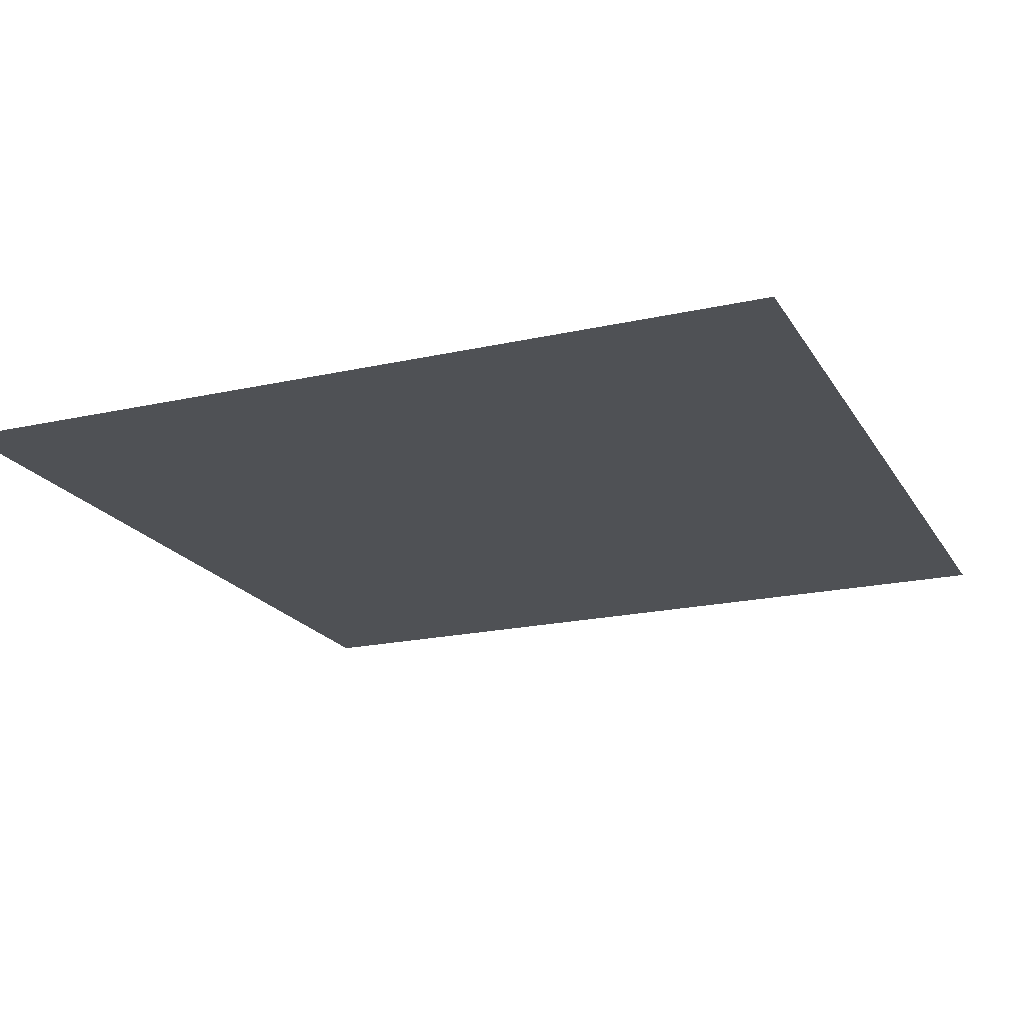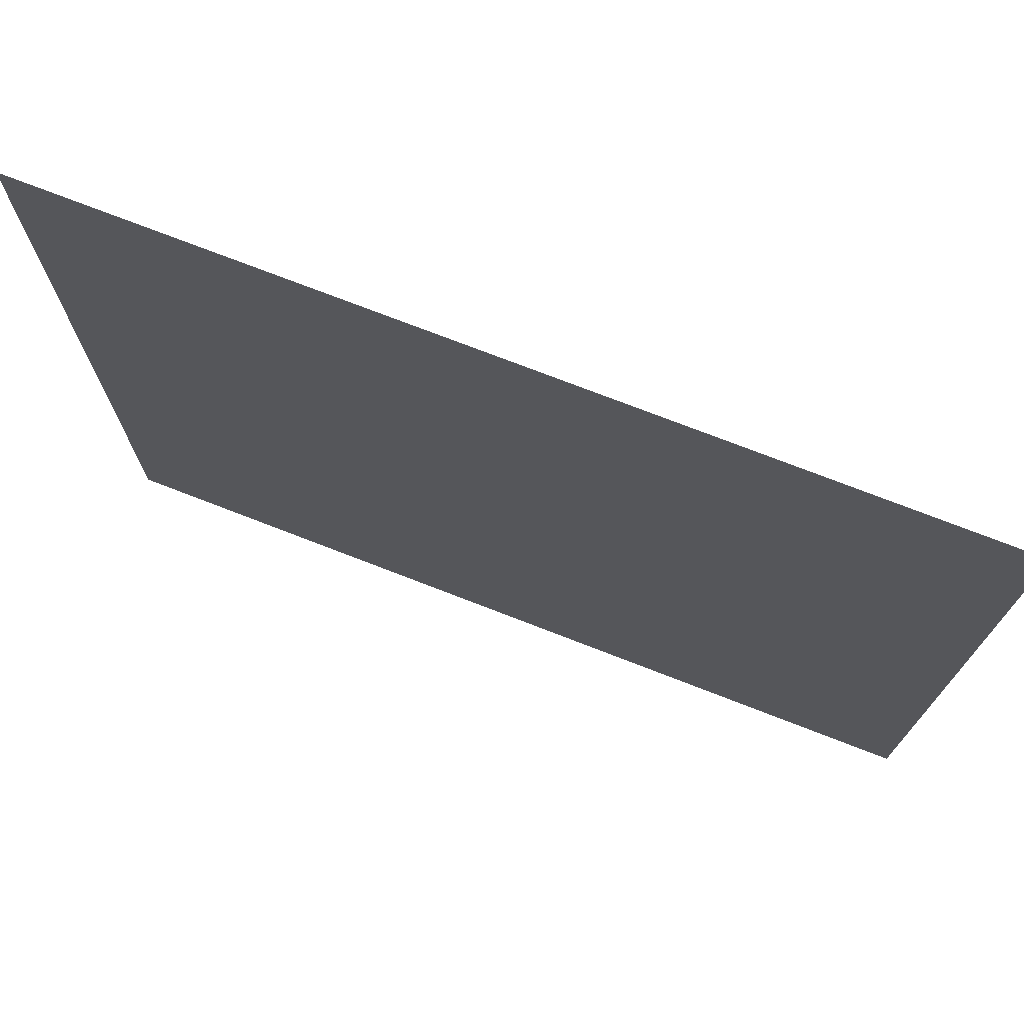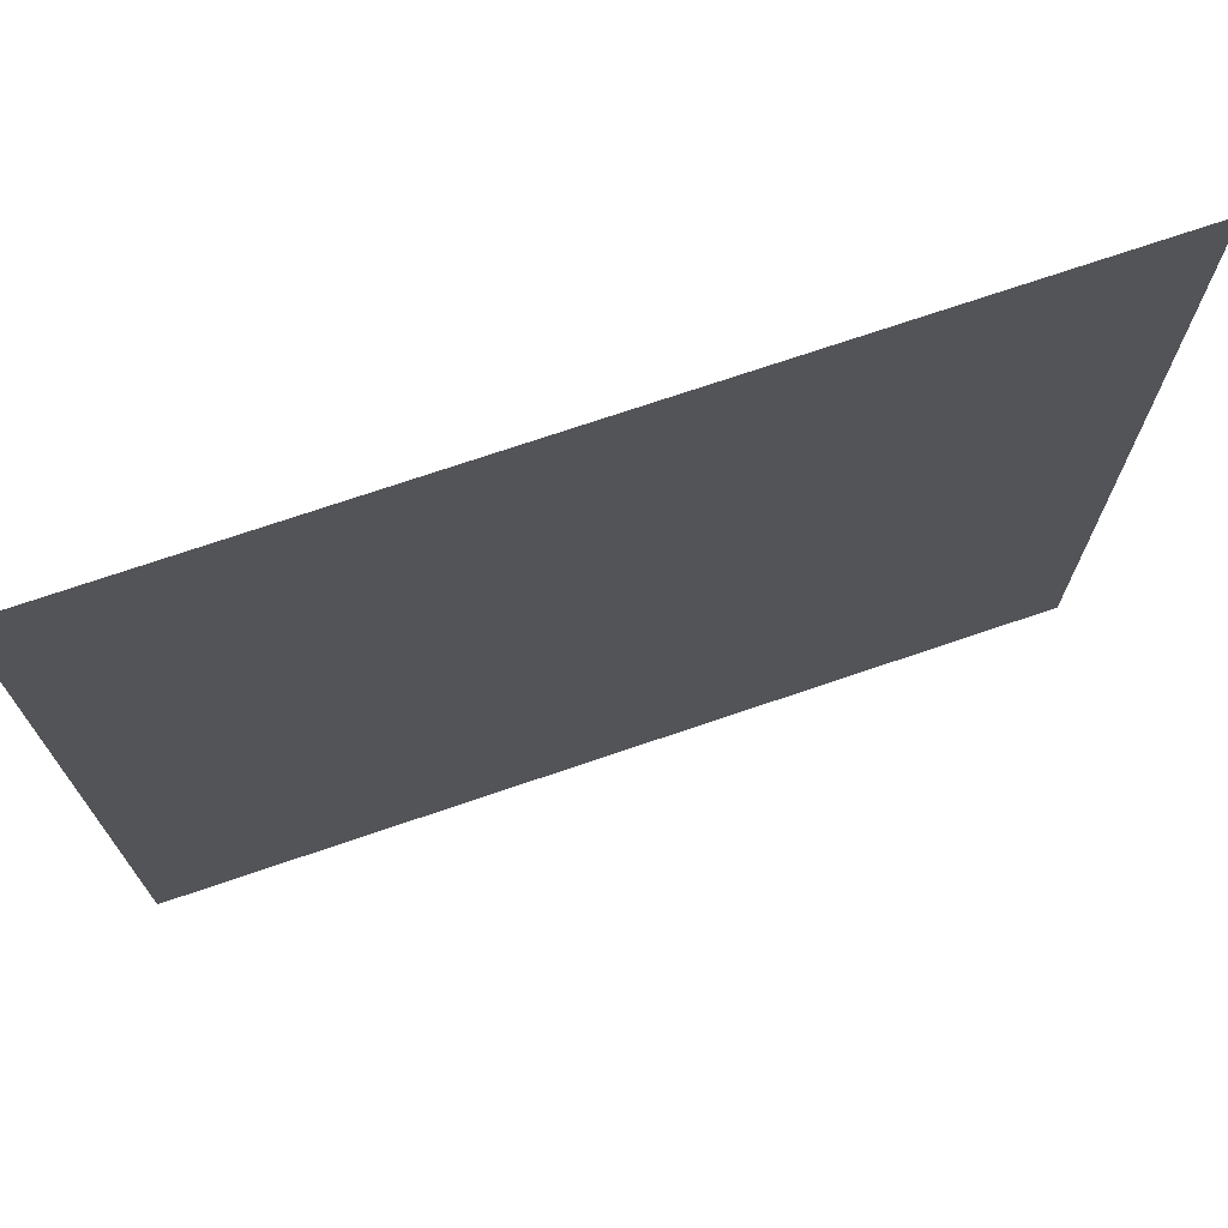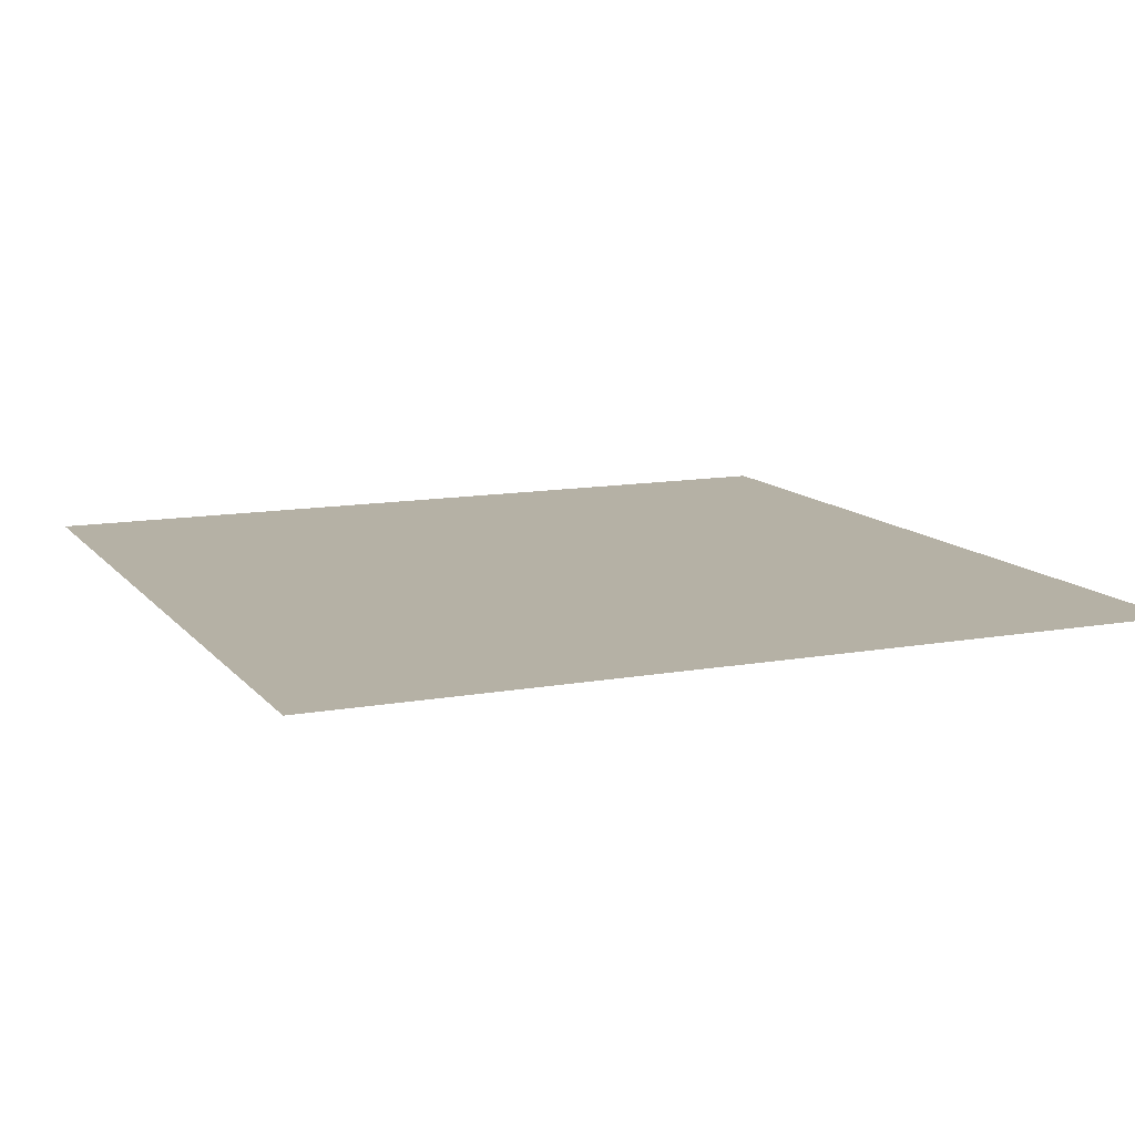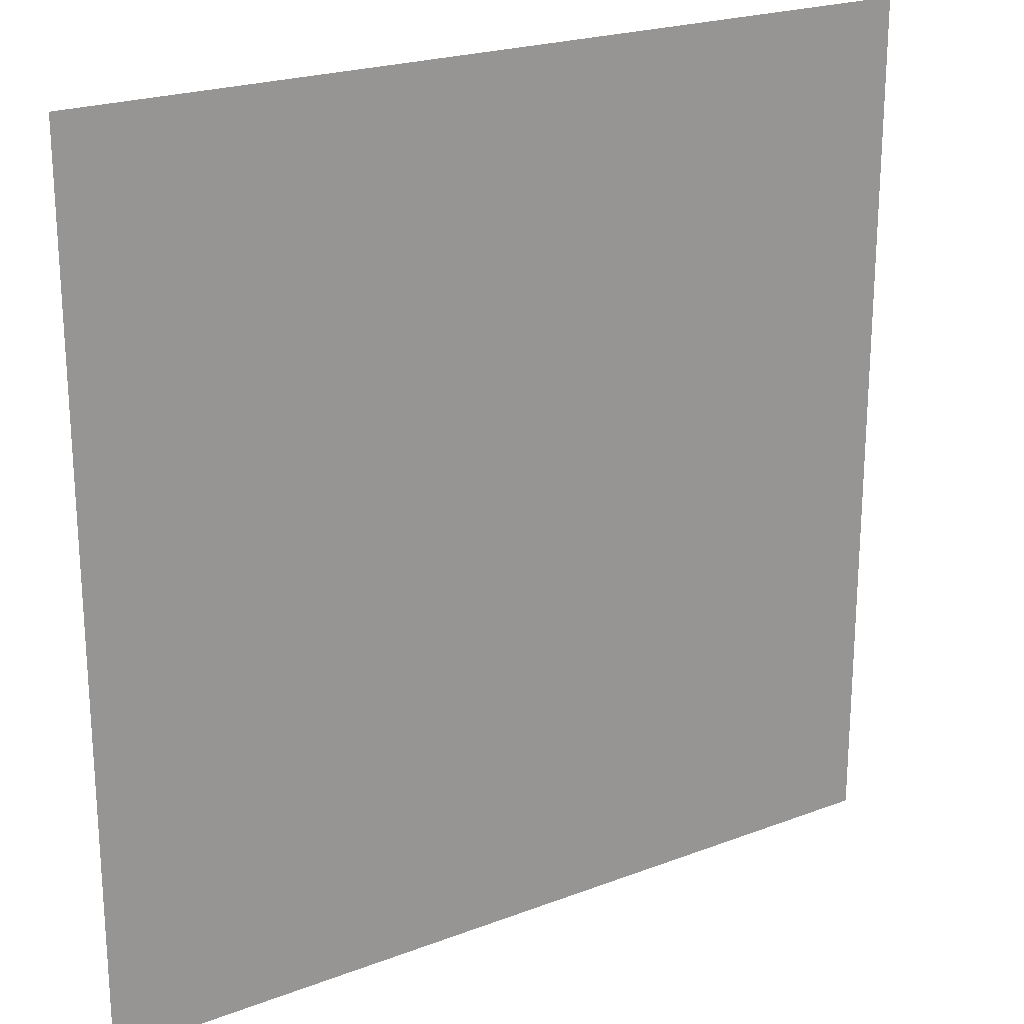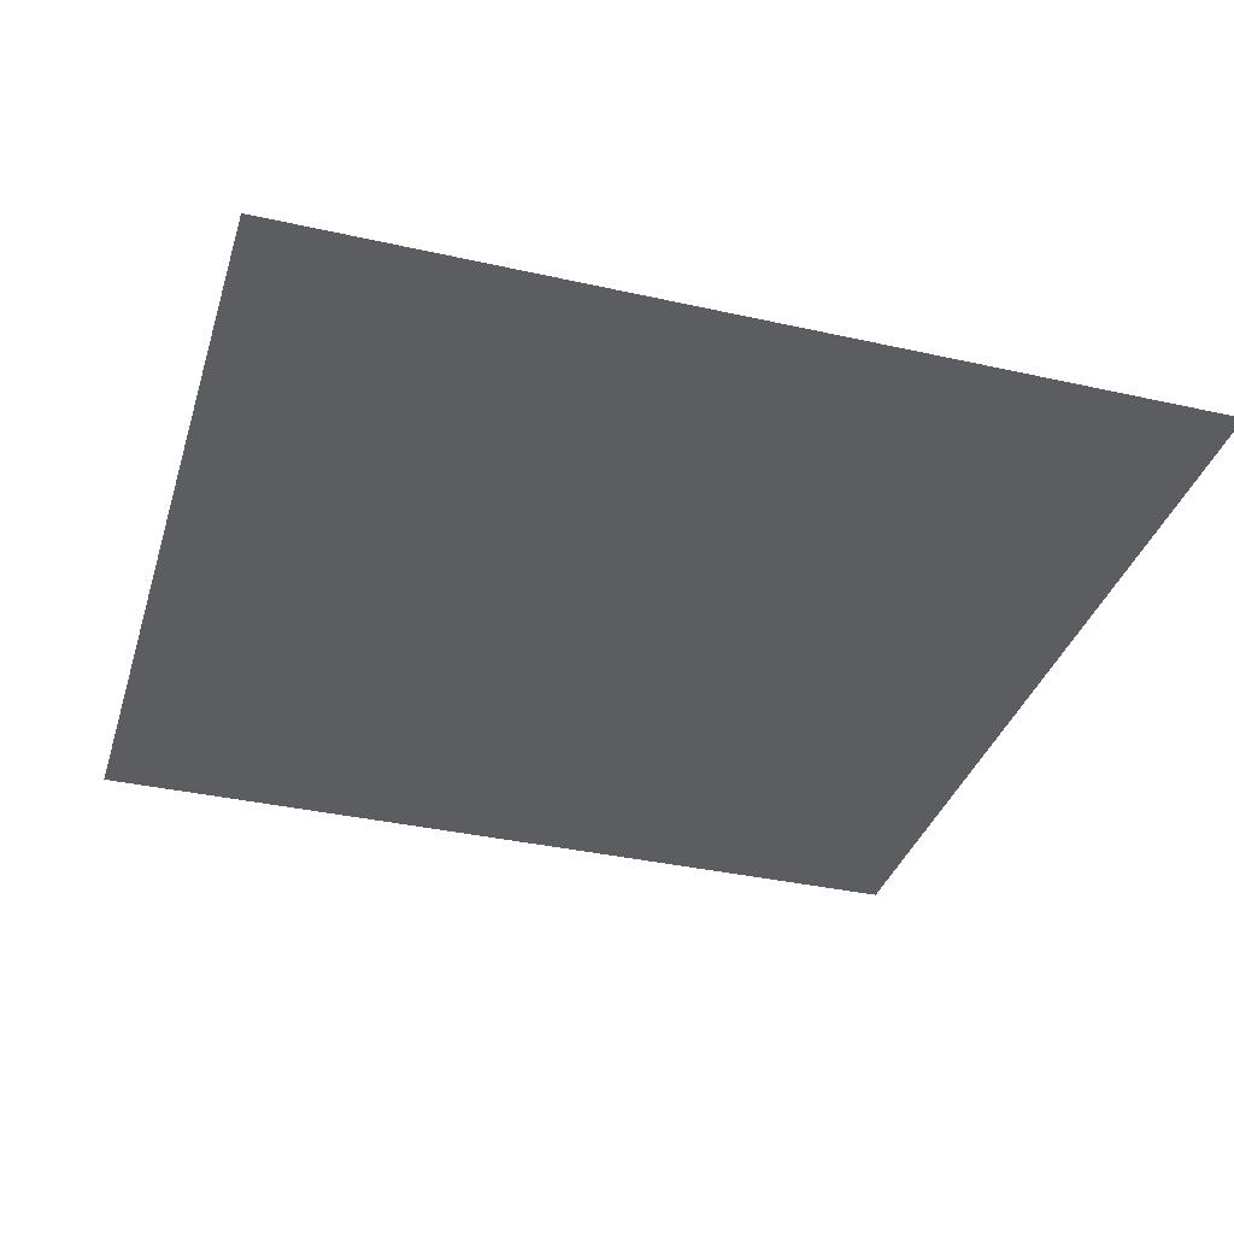
<metadata>
{"format":"obj","ext":"obj","renderer":"f3d","projection":"perspective","resolution":1024,"background":"white","views":[{"elev":-19.8,"azim":-157.4,"up":"+Z"},{"elev":74.6,"azim":-158.8,"up":"+Y"},{"elev":72.9,"azim":-18.8,"up":"+Y"},{"elev":11.9,"azim":-23.4,"up":"+Z"},{"elev":22.0,"azim":146.4,"up":"+Y"},{"elev":-35.7,"azim":-16.5,"up":"+Z"}]}
</metadata>
<code>
v -144 -224 0
v -160 -224 0
v -160 -208 0
v -144 -208 0
g field_mesh_0007
f 1 2 3 4

</code>
